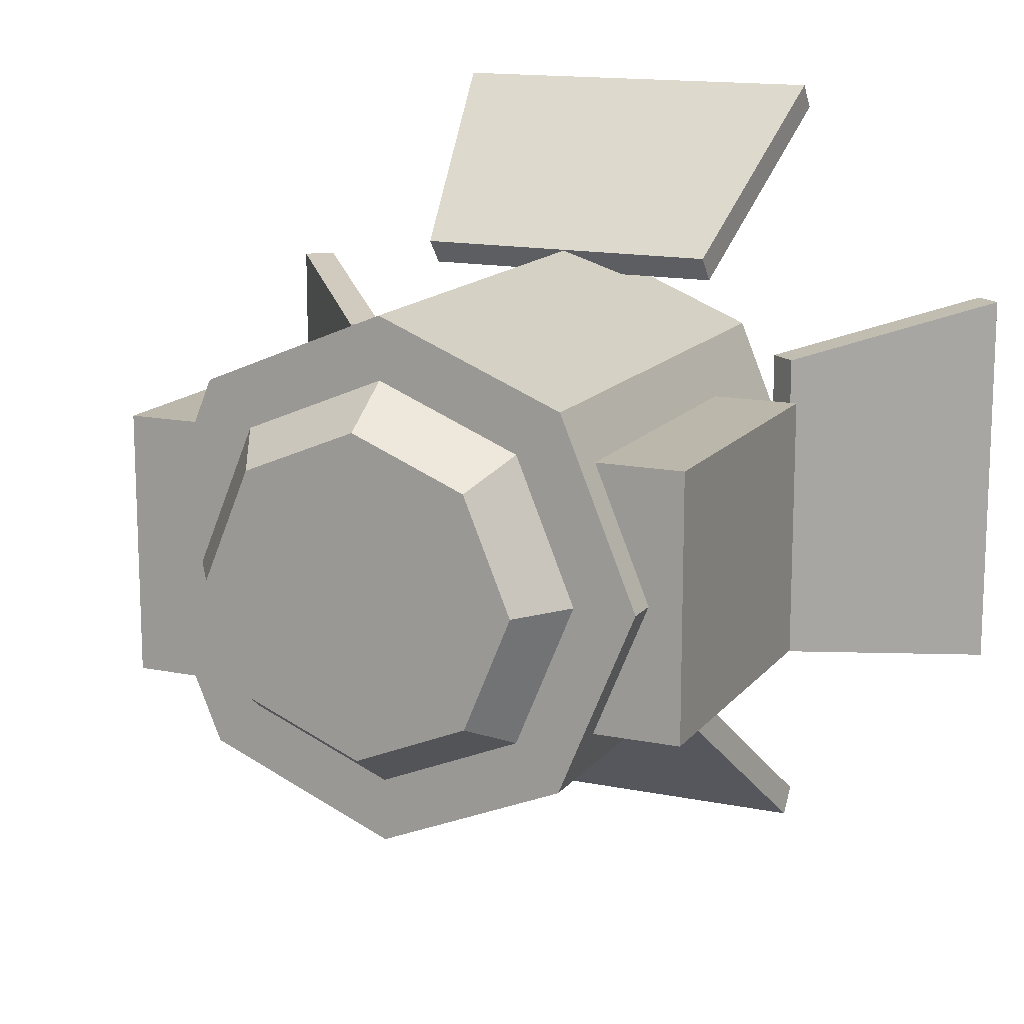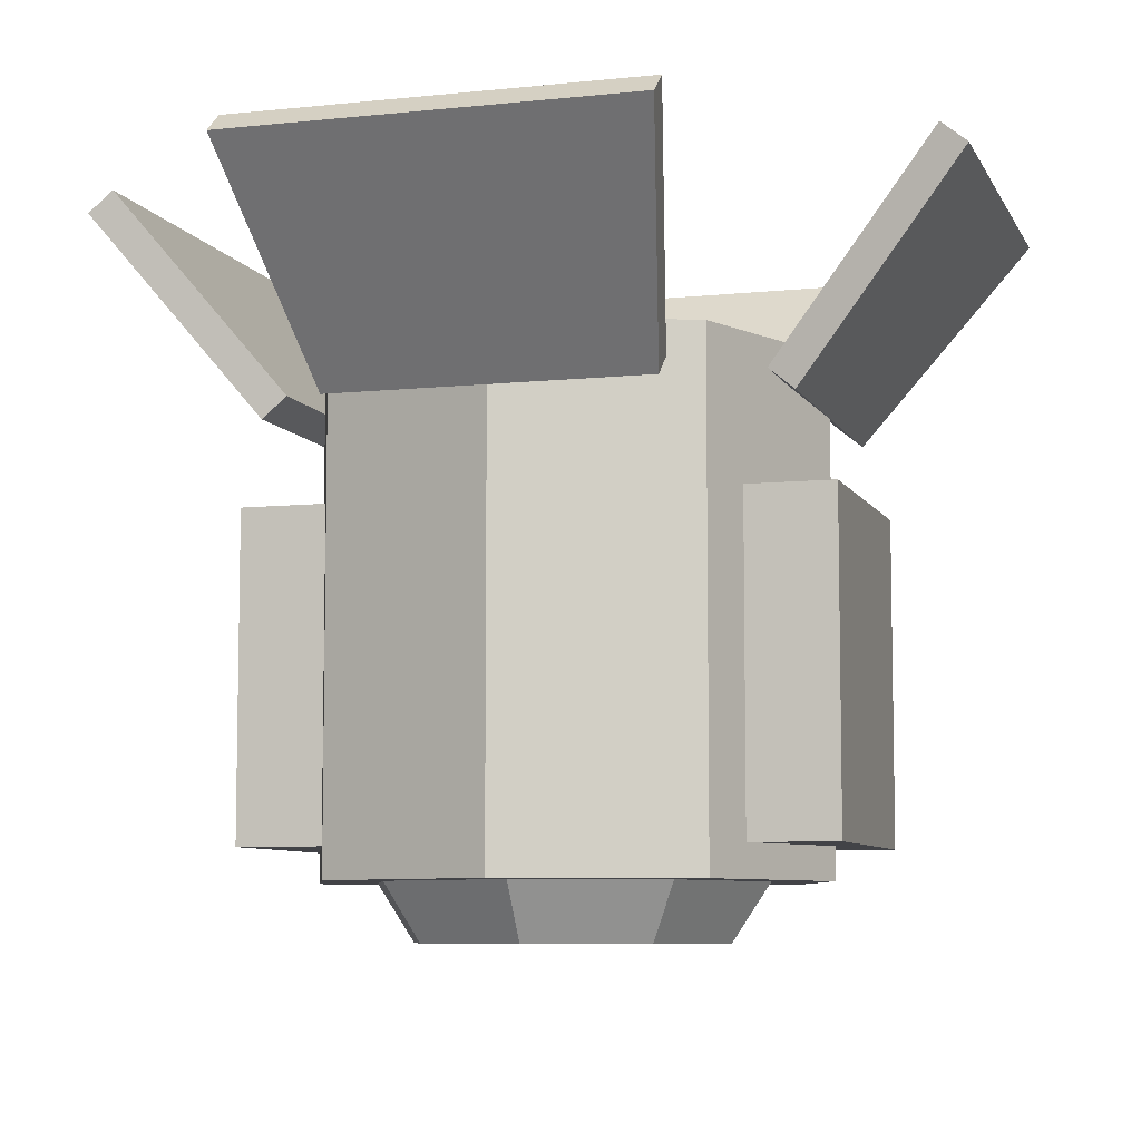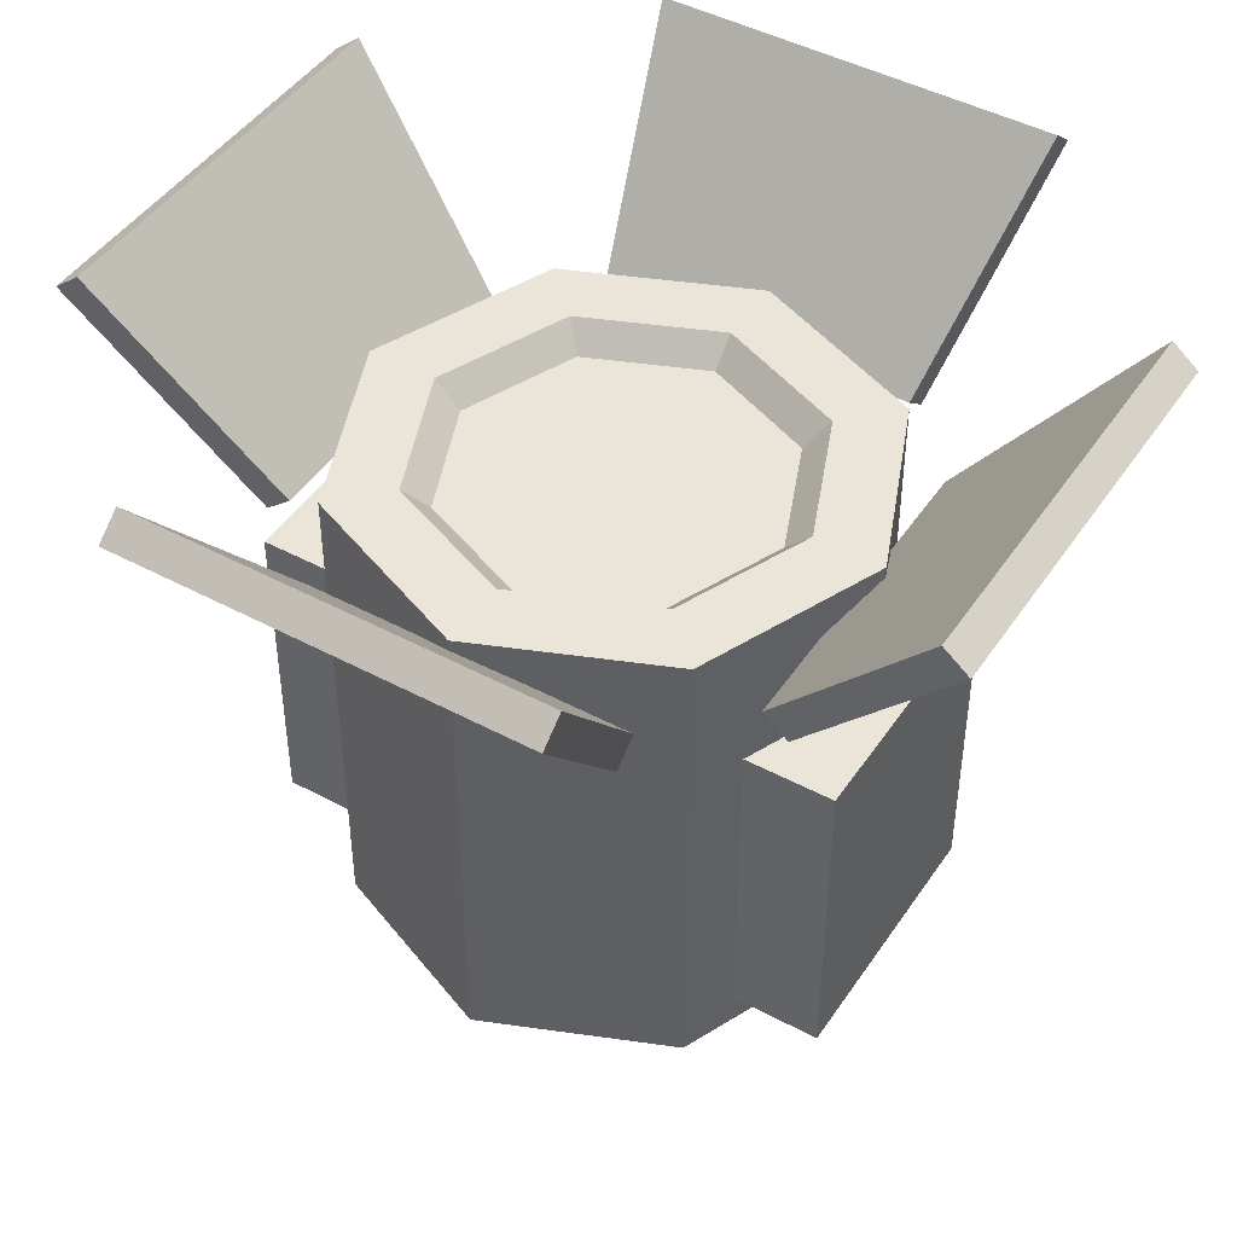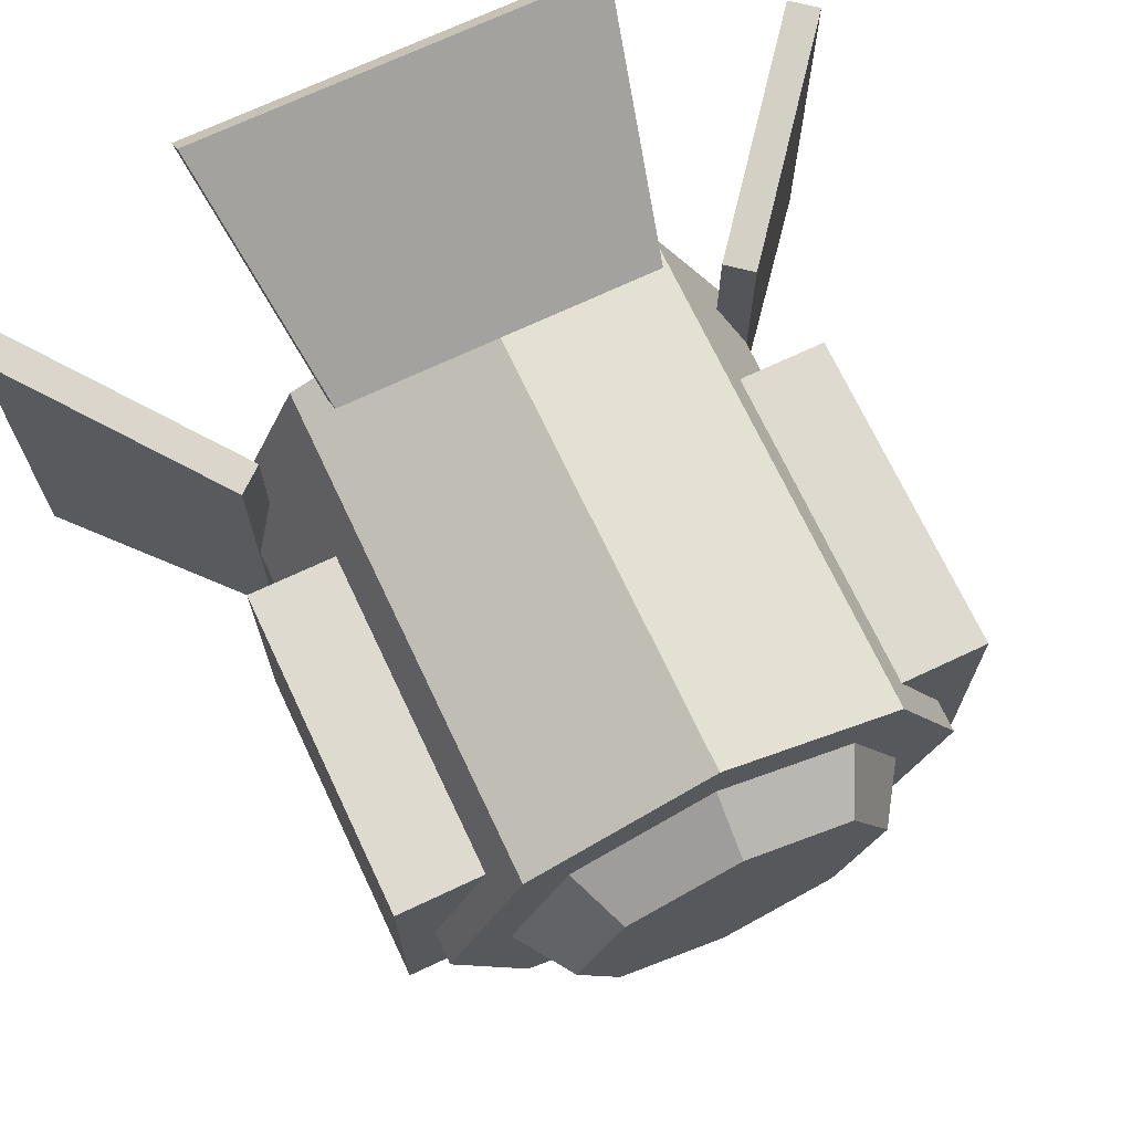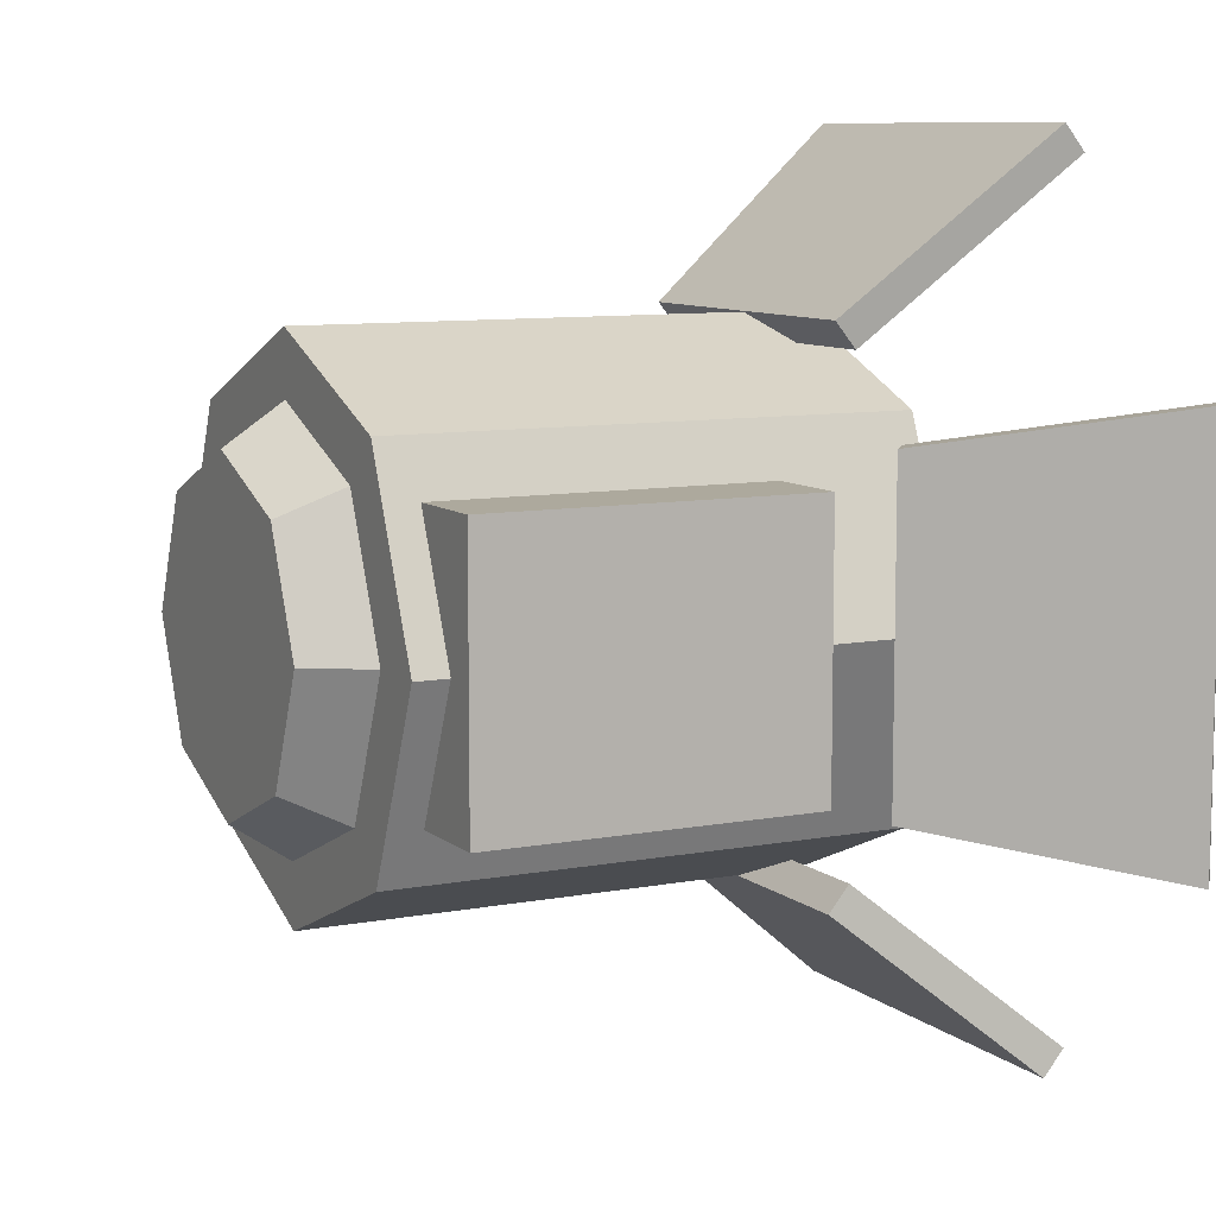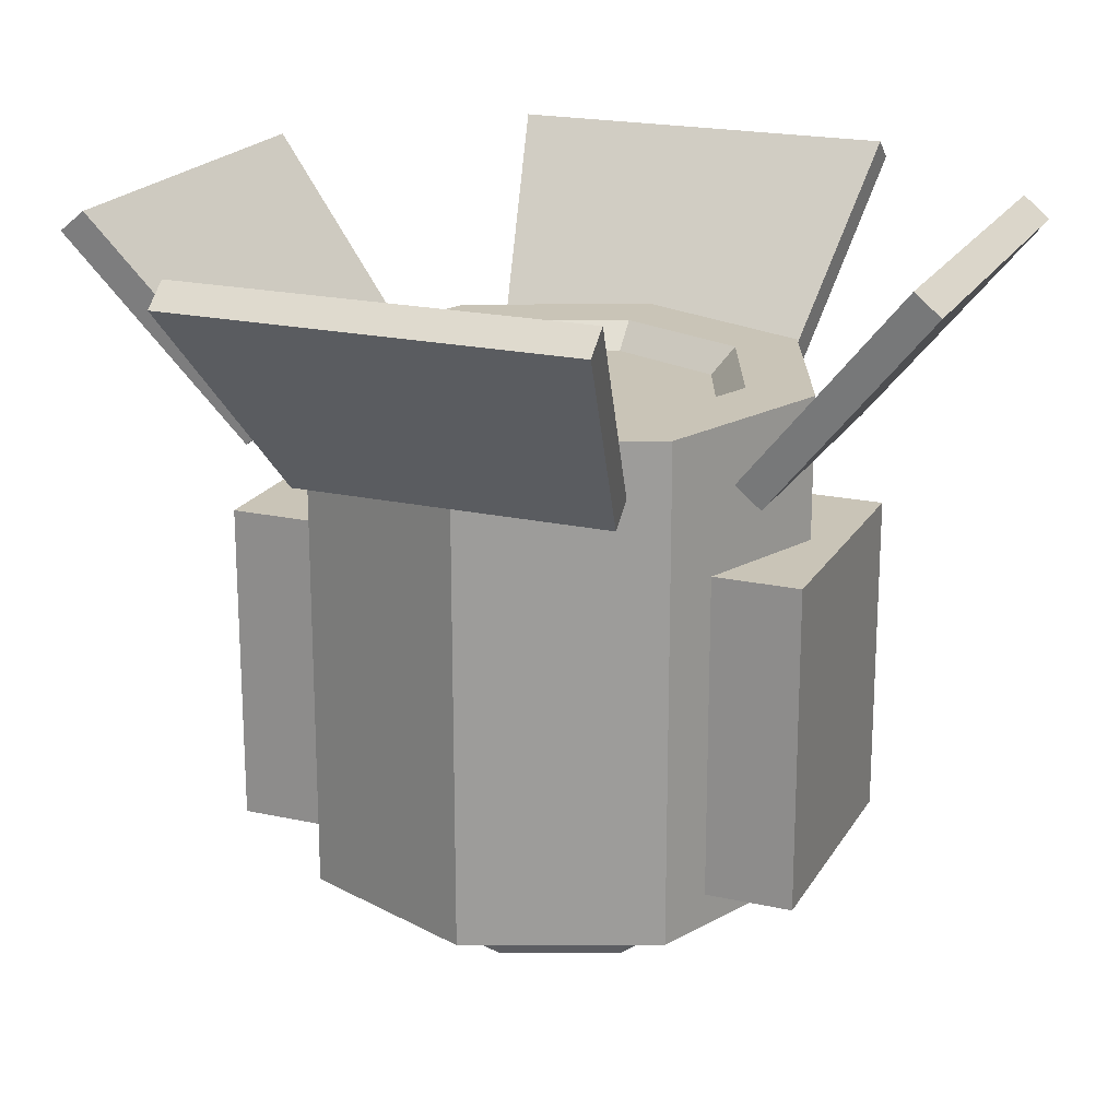
<metadata>
{"format":"obj","ext":"obj","renderer":"f3d","projection":"perspective","resolution":1024,"background":"white","views":[{"elev":14.4,"azim":-155.9,"up":"+Y"},{"elev":-7.4,"azim":-163.2,"up":"+Z"},{"elev":45.5,"azim":-148.2,"up":"+Z"},{"elev":70.7,"azim":154.8,"up":"+Y"},{"elev":8.9,"azim":-117.2,"up":"+Y"},{"elev":20.0,"azim":-157.8,"up":"+Z"}]}
</metadata>
<code>
v 11.31 11.31 -19.97
v 0 15.99 -19.97
v -11.31 11.31 -19.97
v -15.99 0 -19.97
v -11.31 -11.31 -19.97
v 0 -15.99 -19.97
v 11.31 -11.31 -19.97
v 15.99 0 -19.97
v 11.31 11.31 11
v 0 15.99 11
v -11.31 11.31 11
v -15.99 0 11
v -11.31 -11.31 11
v 0 -15.99 11
v 11.31 -11.31 11
v 15.99 0 11
v 8.289 8.289 11
v 0 11.72 11
v -8.289 8.289 11
v -11.72 0 11
v -8.289 -8.289 11
v 0 -11.72 11
v 8.289 -8.289 11
v 11.72 0 11
v 7.148 7.148 9.389
v 0 10.11 9.389
v 0 0 9.389
v -7.148 7.148 9.389
v -10.11 0 9.389
v -7.148 -7.148 9.389
v 0 -10.11 9.389
v 7.148 -7.148 9.389
v 10.11 0 9.389
v -18.04 -8.129 -17.94
v 18.04 -8.129 -17.94
v -18.04 -8.129 2.165
v 18.04 -8.129 2.165
v -18.04 8.129 2.165
v 18.04 8.129 2.165
v -18.04 8.129 -17.94
v 18.04 8.129 -17.94
v -12.4 -26.34 19.68
v 12.4 -26.34 19.68
v -12.4 -24.75 20.98
v 12.4 -24.75 20.98
v -9.843 -14.46 8.395
v 9.843 -14.46 8.395
v -9.843 -16.05 7.096
v 9.843 -16.05 7.096
v -26.34 12.4 19.68
v -26.34 -12.4 19.68
v -24.75 12.4 20.98
v -24.75 -12.4 20.98
v -14.46 9.843 8.395
v -14.46 -9.843 8.395
v -16.05 9.843 7.096
v -16.05 -9.843 7.096
v 12.4 26.34 19.68
v -12.4 26.34 19.68
v 12.4 24.75 20.98
v -12.4 24.75 20.98
v 9.843 14.46 8.395
v -9.843 14.46 8.395
v 9.843 16.05 7.096
v -9.843 16.05 7.096
v 26.34 -12.4 19.68
v 26.34 12.4 19.68
v 24.75 -12.4 20.98
v 24.75 12.4 20.98
v 14.46 -9.843 8.395
v 14.46 9.843 8.395
v 16.05 -9.843 7.096
v 16.05 9.843 7.096
v 8.626 8.626 -19.97
v 0 12.2 -19.97
v -8.626 8.626 -19.97
v -12.2 0 -19.97
v -8.626 -8.626 -19.97
v 0 -12.2 -19.97
v 8.626 -8.626 -19.97
v 12.2 0 -19.97
v 6.949 6.949 -23.53
v 0 9.828 -23.53
v 0 1e-06 -23.53
v -6.949 6.949 -23.53
v -9.828 1e-06 -23.53
v -6.949 -6.949 -23.53
v 0 -9.828 -23.53
v 6.949 -6.949 -23.53
v 9.828 1e-06 -23.53
f 1 2 10 9
f 2 3 11 10
f 3 4 12 11
f 4 5 13 12
f 5 6 14 13
f 6 7 15 14
f 7 8 16 15
f 8 1 9 16
f 83 82 84
f 85 83 84
f 86 85 84
f 87 86 84
f 88 87 84
f 89 88 84
f 90 89 84
f 82 90 84
f 25 26 27
f 26 28 27
f 28 29 27
f 29 30 27
f 30 31 27
f 31 32 27
f 32 33 27
f 33 25 27
f 9 10 18 17
f 10 11 19 18
f 11 12 20 19
f 12 13 21 20
f 13 14 22 21
f 14 15 23 22
f 15 16 24 23
f 16 9 17 24
f 17 18 26 25
f 18 19 28 26
f 19 20 29 28
f 20 21 30 29
f 21 22 31 30
f 22 23 32 31
f 23 24 33 32
f 24 17 25 33
f 34 35 37 36
f 36 37 39 38
f 38 39 41 40
f 40 41 35 34
f 35 41 39 37
f 40 34 36 38
f 42 43 45 44
f 44 45 47 46
f 46 47 49 48
f 48 49 43 42
f 43 49 47 45
f 48 42 44 46
f 50 51 53 52
f 52 53 55 54
f 54 55 57 56
f 56 57 51 50
f 51 57 55 53
f 56 50 52 54
f 58 59 61 60
f 60 61 63 62
f 62 63 65 64
f 64 65 59 58
f 59 65 63 61
f 64 58 60 62
f 66 67 69 68
f 68 69 71 70
f 70 71 73 72
f 72 73 67 66
f 67 73 71 69
f 72 66 68 70
f 2 1 74 75
f 3 2 75 76
f 4 3 76 77
f 5 4 77 78
f 6 5 78 79
f 7 6 79 80
f 8 7 80 81
f 1 8 81 74
f 75 74 82 83
f 76 75 83 85
f 77 76 85 86
f 78 77 86 87
f 79 78 87 88
f 80 79 88 89
f 81 80 89 90
f 74 81 90 82

</code>
